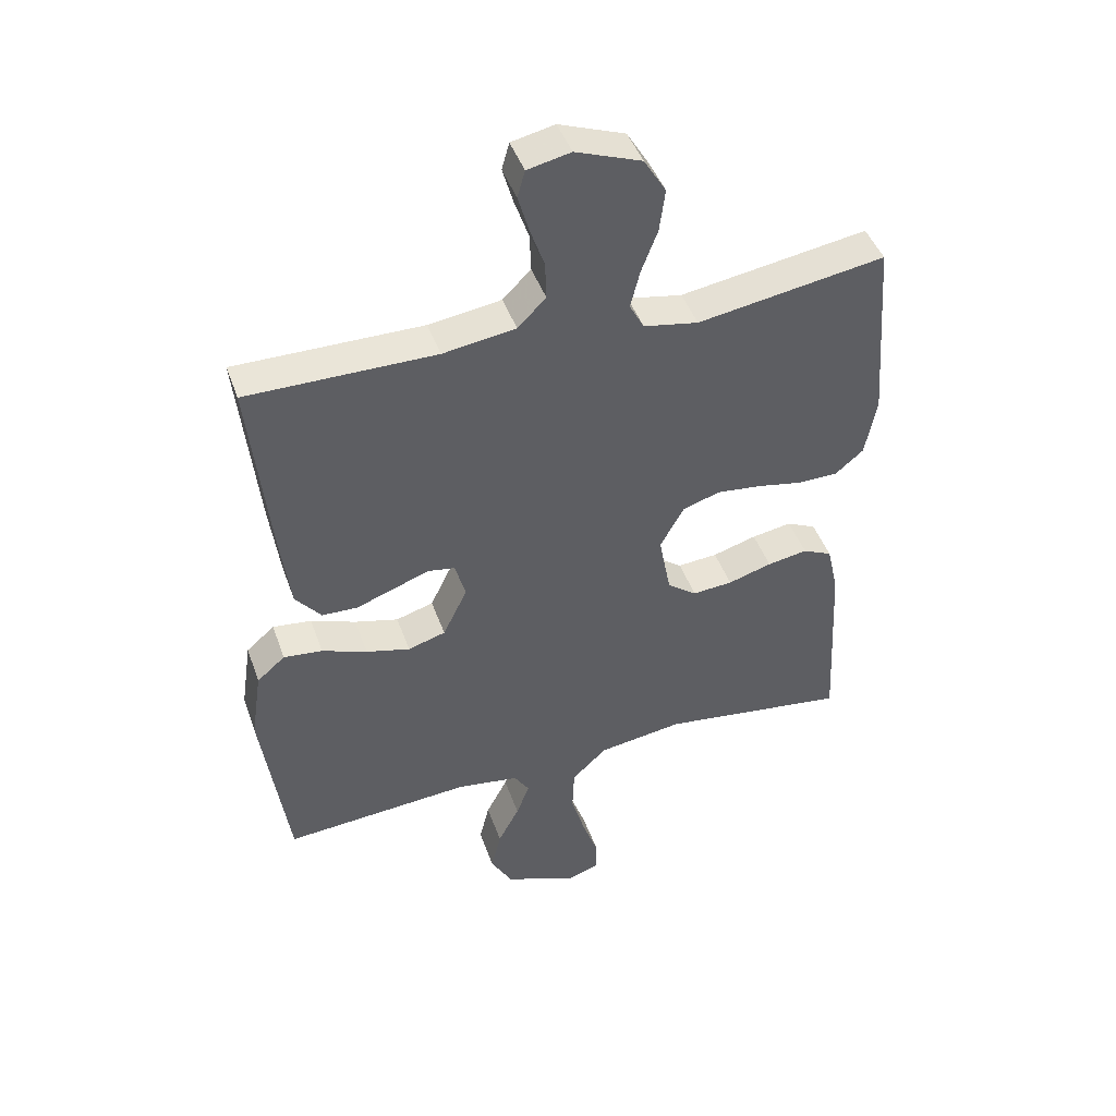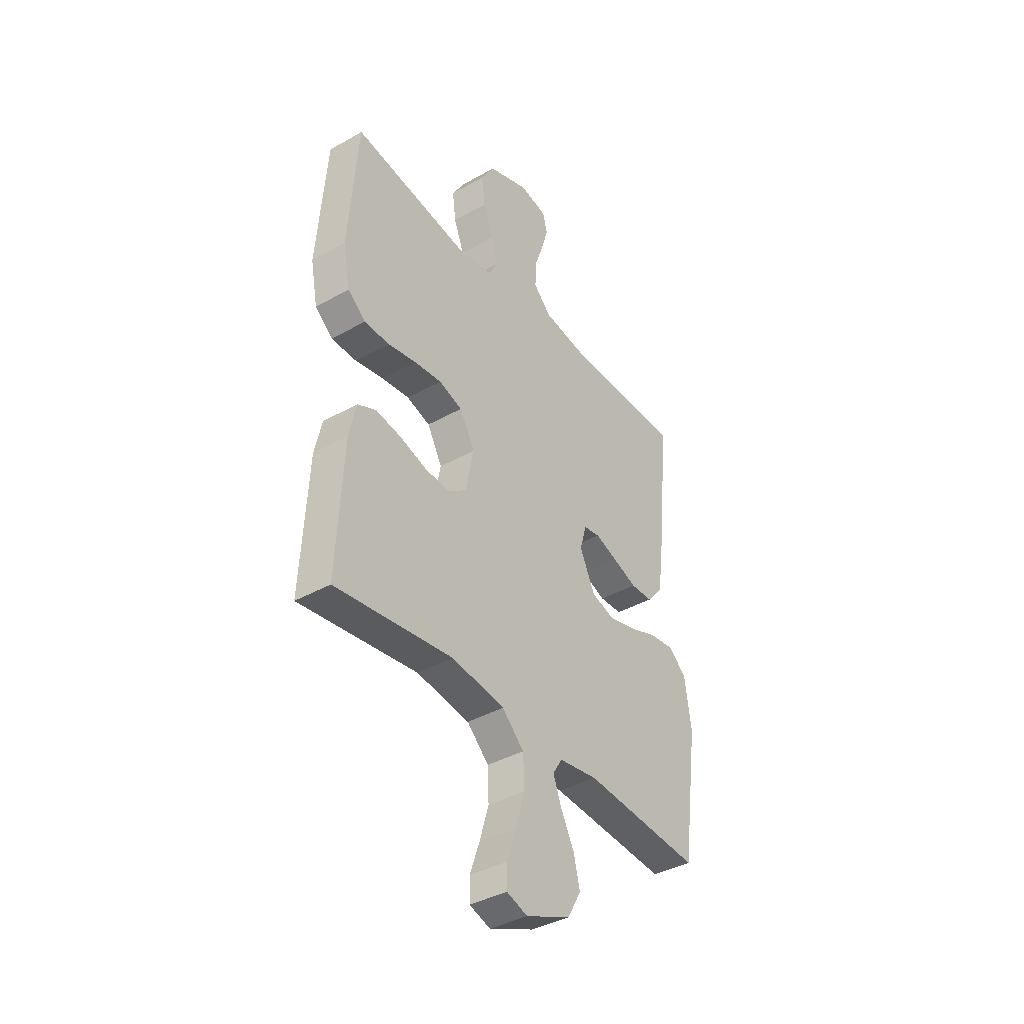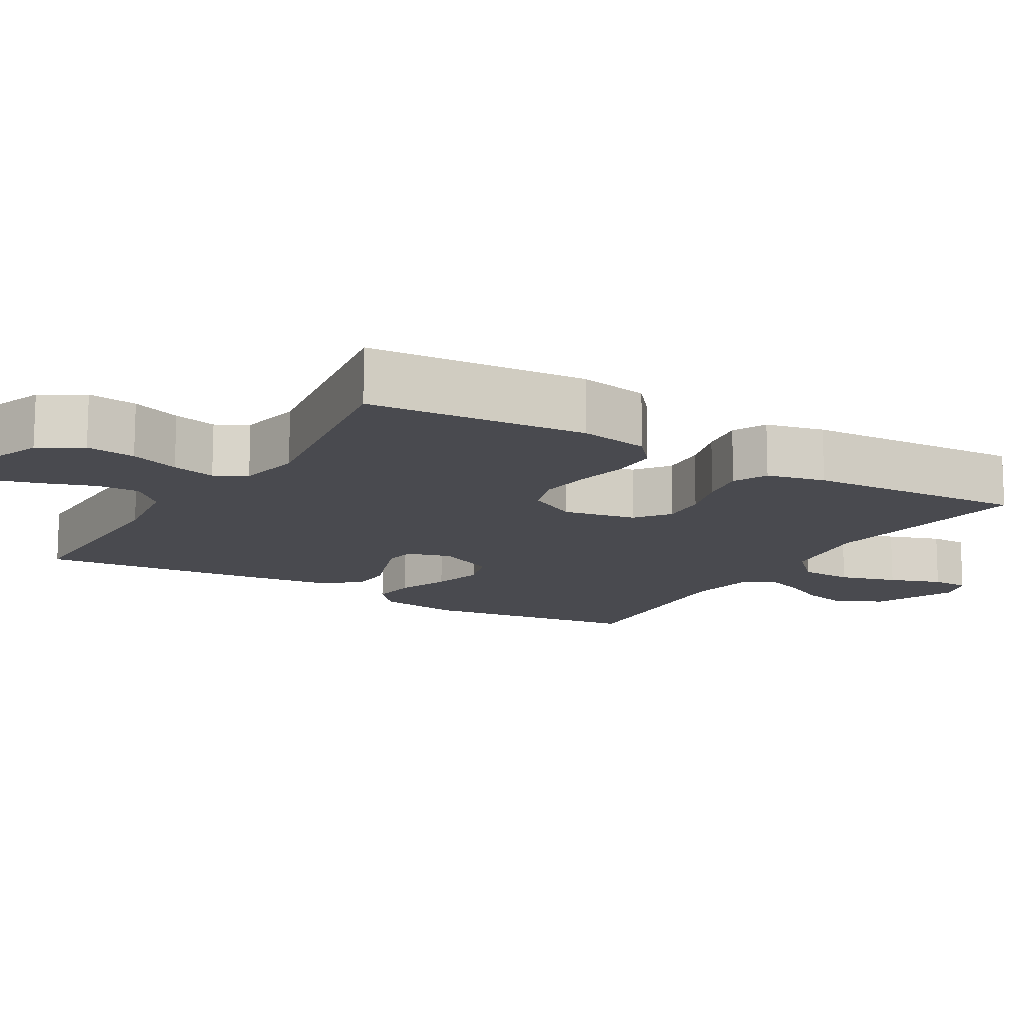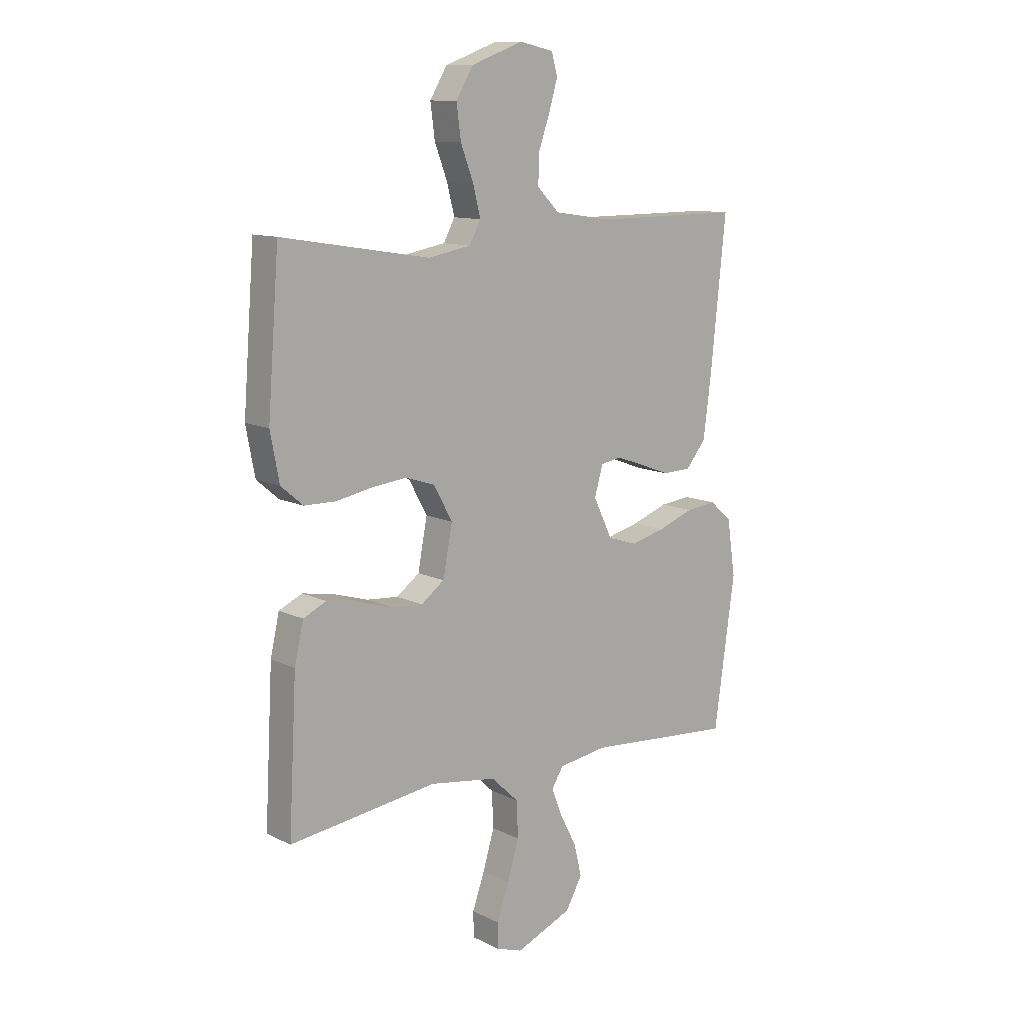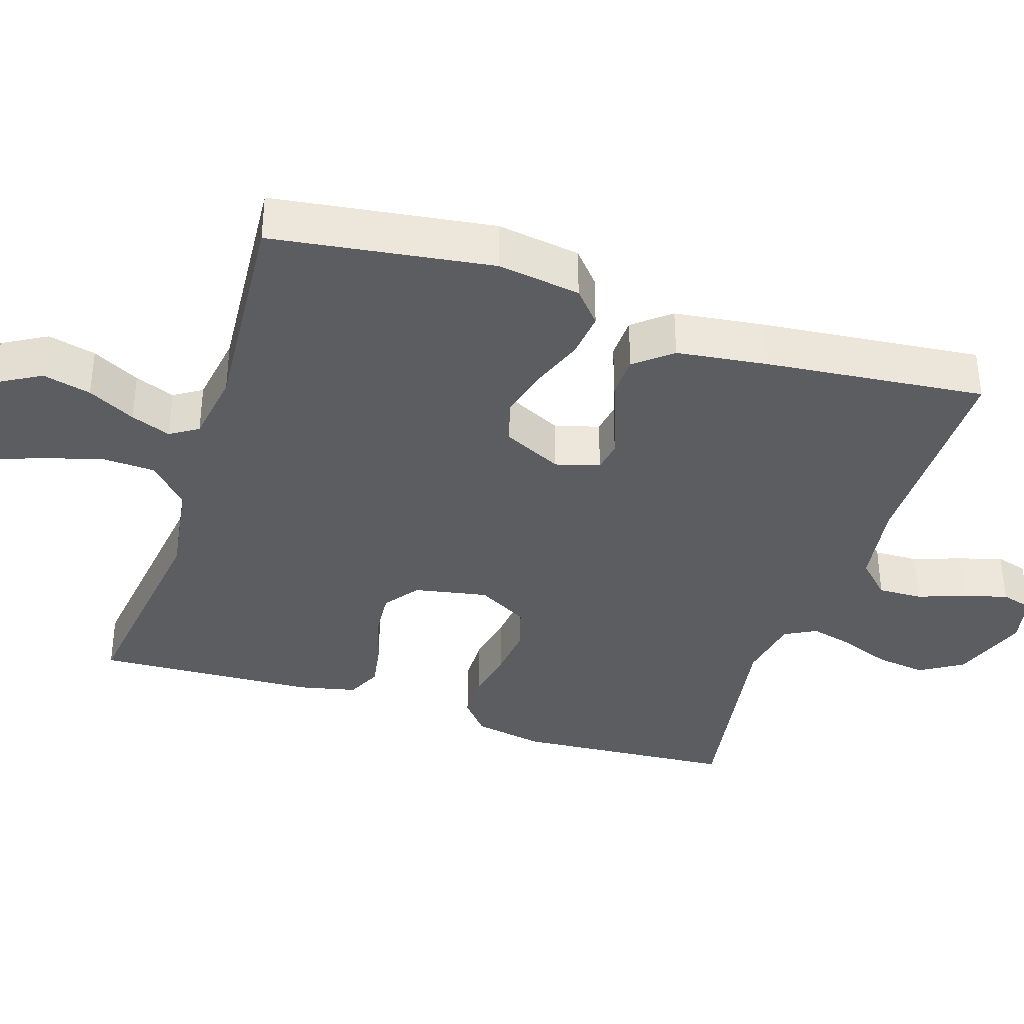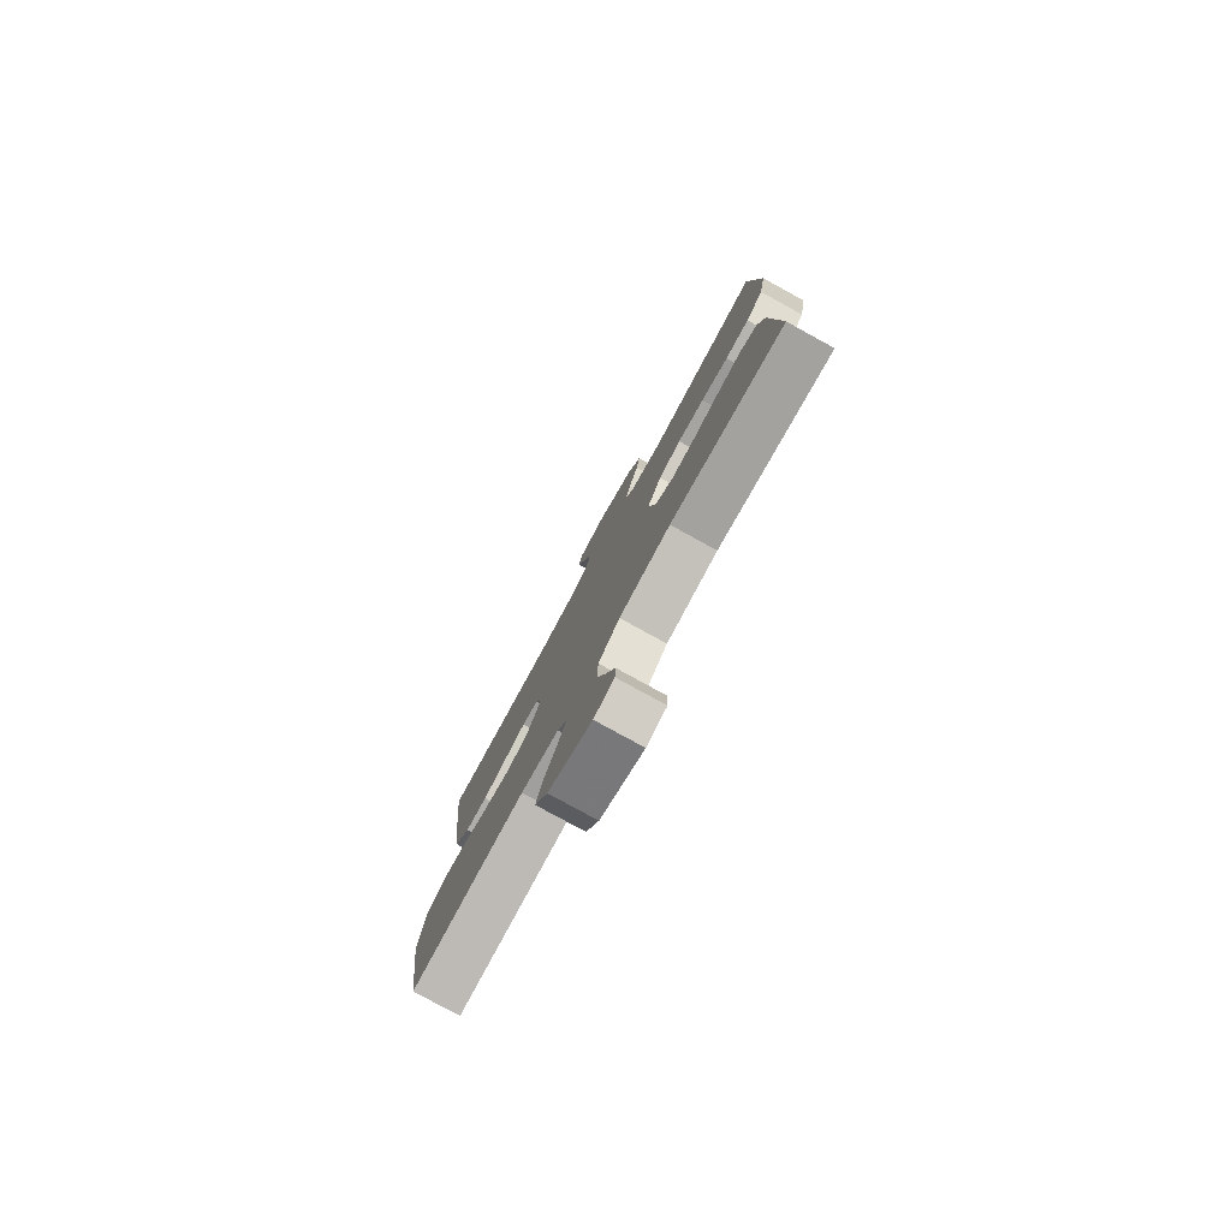
<metadata>
{"format":"obj","ext":"obj","renderer":"f3d","projection":"perspective","resolution":1024,"background":"white","views":[{"elev":44.8,"azim":-18.9,"up":"+Z"},{"elev":-39.0,"azim":125.3,"up":"+Z"},{"elev":-13.5,"azim":59.2,"up":"+Y"},{"elev":11.4,"azim":139.8,"up":"+Z"},{"elev":-37.2,"azim":-107.9,"up":"+Y"},{"elev":-79.7,"azim":61.3,"up":"+Z"}]}
</metadata>
<code>
v -0.5 0.07 -0.5
v -0.542 0.07 -0.2
v -0.525 0.07 -0.086
v -0.48 0.07 -0.047
v -0.418 0.07 -0.054
v -0.346 0.07 -0.081
v -0.276 0.07 -0.099
v -0.216 0.07 -0.081
v -0.177 0.07 0
v -0.194 0.07 0.06
v -0.236 0.07 0.067
v -0.293 0.07 0.047
v -0.355 0.07 0.024
v -0.412 0.07 0.026
v -0.453 0.07 0.076
v -0.469 0.07 0.2
v -0.5 0.07 0.5
v -0.2 0.07 0.499
v -0.084 0.07 0.516
v -0.039 0.07 0.561
v -0.041 0.07 0.621
v -0.064 0.07 0.687
v -0.081 0.07 0.746
v -0.069 0.07 0.789
v 0 0.07 0.804
v 0.105 0.07 0.765
v 0.14 0.07 0.707
v 0.131 0.07 0.639
v 0.105 0.07 0.571
v 0.09 0.07 0.511
v 0.113 0.07 0.468
v 0.2 0.07 0.452
v 0.5 0.07 0.5
v 0.523 0.07 0.2
v 0.505 0.07 0.105
v 0.46 0.07 0.067
v 0.396 0.07 0.066
v 0.324 0.07 0.08
v 0.253 0.07 0.088
v 0.193 0.07 0.069
v 0.155 0.07 0
v 0.174 0.07 -0.1
v 0.221 0.07 -0.135
v 0.285 0.07 -0.13
v 0.355 0.07 -0.109
v 0.419 0.07 -0.098
v 0.466 0.07 -0.12
v 0.484 0.07 -0.2
v 0.5 0.07 -0.5
v 0.2 0.07 -0.46
v 0.065 0.07 -0.48
v 0.009 0.07 -0.533
v 0.006 0.07 -0.606
v 0.029 0.07 -0.684
v 0.054 0.07 -0.755
v 0.053 0.07 -0.806
v 0 0.07 -0.824
v -0.114 0.07 -0.776
v -0.148 0.07 -0.716
v -0.132 0.07 -0.65
v -0.098 0.07 -0.585
v -0.077 0.07 -0.53
v -0.101 0.07 -0.492
v -0.2 0.07 -0.477
v -0.5 0 -0.5
v -0.542 0 -0.2
v -0.525 0 -0.086
v -0.48 0 -0.047
v -0.418 0 -0.054
v -0.346 0 -0.081
v -0.276 0 -0.099
v -0.216 0 -0.081
v -0.177 0 0
v -0.194 0 0.06
v -0.236 0 0.067
v -0.293 0 0.047
v -0.355 0 0.024
v -0.412 0 0.026
v -0.453 0 0.076
v -0.469 0 0.2
v -0.5 0 0.5
v -0.2 0 0.499
v -0.084 0 0.516
v -0.039 0 0.561
v -0.041 0 0.621
v -0.064 0 0.687
v -0.081 0 0.746
v -0.069 0 0.789
v 0 0 0.804
v 0.105 0 0.765
v 0.14 0 0.707
v 0.131 0 0.639
v 0.105 0 0.571
v 0.09 0 0.511
v 0.113 0 0.468
v 0.2 0 0.452
v 0.5 0 0.5
v 0.523 0 0.2
v 0.505 0 0.105
v 0.46 0 0.067
v 0.396 0 0.066
v 0.324 0 0.08
v 0.253 0 0.088
v 0.193 0 0.069
v 0.155 0 0
v 0.174 0 -0.1
v 0.221 0 -0.135
v 0.285 0 -0.13
v 0.355 0 -0.109
v 0.419 0 -0.098
v 0.466 0 -0.12
v 0.484 0 -0.2
v 0.5 0 -0.5
v 0.2 0 -0.46
v 0.065 0 -0.48
v 0.009 0 -0.533
v 0.006 0 -0.606
v 0.029 0 -0.684
v 0.054 0 -0.755
v 0.053 0 -0.806
v 0 0 -0.824
v -0.114 0 -0.776
v -0.148 0 -0.716
v -0.132 0 -0.65
v -0.098 0 -0.585
v -0.077 0 -0.53
v -0.101 0 -0.492
v -0.2 0 -0.477
f 58 59 60 61
f 58 61 62
f 57 58 62
f 54 55 56 57
f 53 54 57 62
f 52 53 62 63
f 47 48 49 50
f 47 50 51
f 44 45 46 47
f 43 44 47 51
f 42 43 51 52
f 35 36 37 38
f 35 38 39
f 32 33 34 35
f 31 32 35 39
f 30 31 39 40
f 26 27 28 29
f 26 29 30
f 25 26 30
f 21 22 23 24
f 21 24 25 30
f 15 16 17 18
f 15 18 19
f 12 13 14 15
f 11 12 15 19
f 10 11 19 20
f 3 4 5 6
f 3 6 7
f 64 1 2 3
f 63 64 3 7
f 41 42 52 63
f 21 30 40 41
f 20 21 41
f 9 10 20 41
f 8 9 41 63
f 7 8 63
f 125 124 123 122
f 126 125 122
f 126 122 121
f 121 120 119 118
f 126 121 118 117
f 127 126 117 116
f 114 113 112 111
f 115 114 111
f 111 110 109 108
f 115 111 108 107
f 116 115 107 106
f 102 101 100 99
f 103 102 99
f 99 98 97 96
f 103 99 96 95
f 104 103 95 94
f 93 92 91 90
f 94 93 90
f 94 90 89
f 88 87 86 85
f 94 89 88 85
f 82 81 80 79
f 83 82 79
f 79 78 77 76
f 83 79 76 75
f 84 83 75 74
f 70 69 68 67
f 71 70 67
f 67 66 65 128
f 71 67 128 127
f 127 116 106 105
f 105 104 94 85
f 105 85 84
f 105 84 74 73
f 127 105 73 72
f 127 72 71
f 1 65 66 2
f 2 66 67 3
f 3 67 68 4
f 4 68 69 5
f 5 69 70 6
f 6 70 71 7
f 7 71 72 8
f 8 72 73 9
f 9 73 74 10
f 10 74 75 11
f 11 75 76 12
f 12 76 77 13
f 13 77 78 14
f 14 78 79 15
f 15 79 80 16
f 16 80 81 17
f 17 81 82 18
f 18 82 83 19
f 19 83 84 20
f 20 84 85 21
f 21 85 86 22
f 22 86 87 23
f 23 87 88 24
f 24 88 89 25
f 25 89 90 26
f 26 90 91 27
f 27 91 92 28
f 28 92 93 29
f 29 93 94 30
f 30 94 95 31
f 31 95 96 32
f 32 96 97 33
f 33 97 98 34
f 34 98 99 35
f 35 99 100 36
f 36 100 101 37
f 37 101 102 38
f 38 102 103 39
f 39 103 104 40
f 40 104 105 41
f 41 105 106 42
f 42 106 107 43
f 43 107 108 44
f 44 108 109 45
f 45 109 110 46
f 46 110 111 47
f 47 111 112 48
f 48 112 113 49
f 49 113 114 50
f 50 114 115 51
f 51 115 116 52
f 52 116 117 53
f 53 117 118 54
f 54 118 119 55
f 55 119 120 56
f 56 120 121 57
f 57 121 122 58
f 58 122 123 59
f 59 123 124 60
f 60 124 125 61
f 61 125 126 62
f 62 126 127 63
f 63 127 128 64
f 64 128 65 1

</code>
